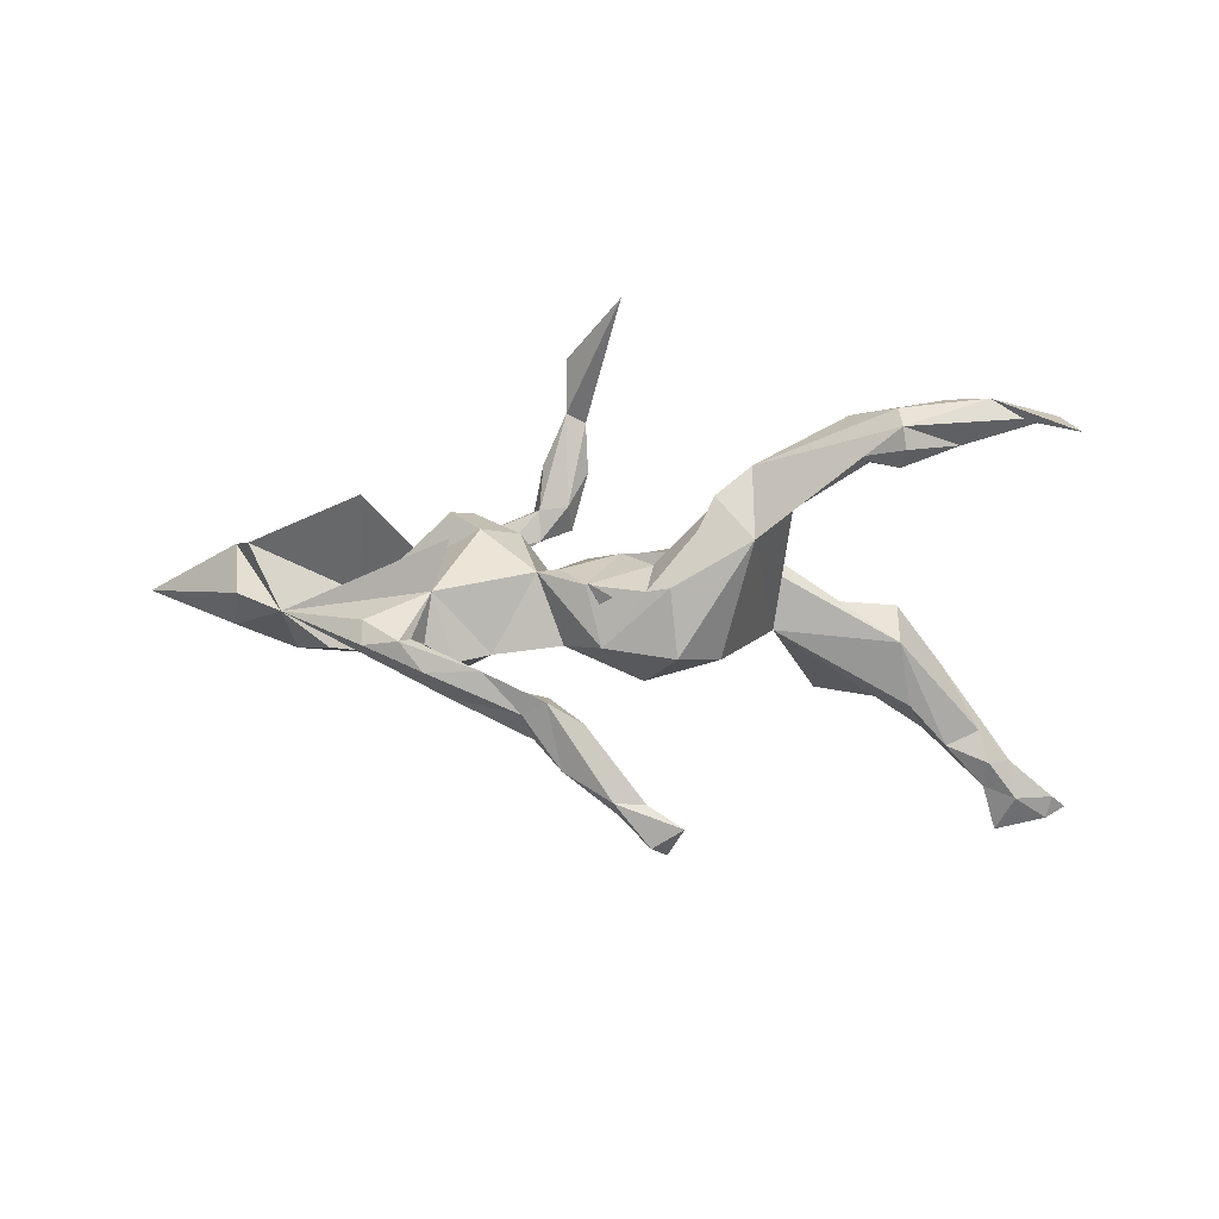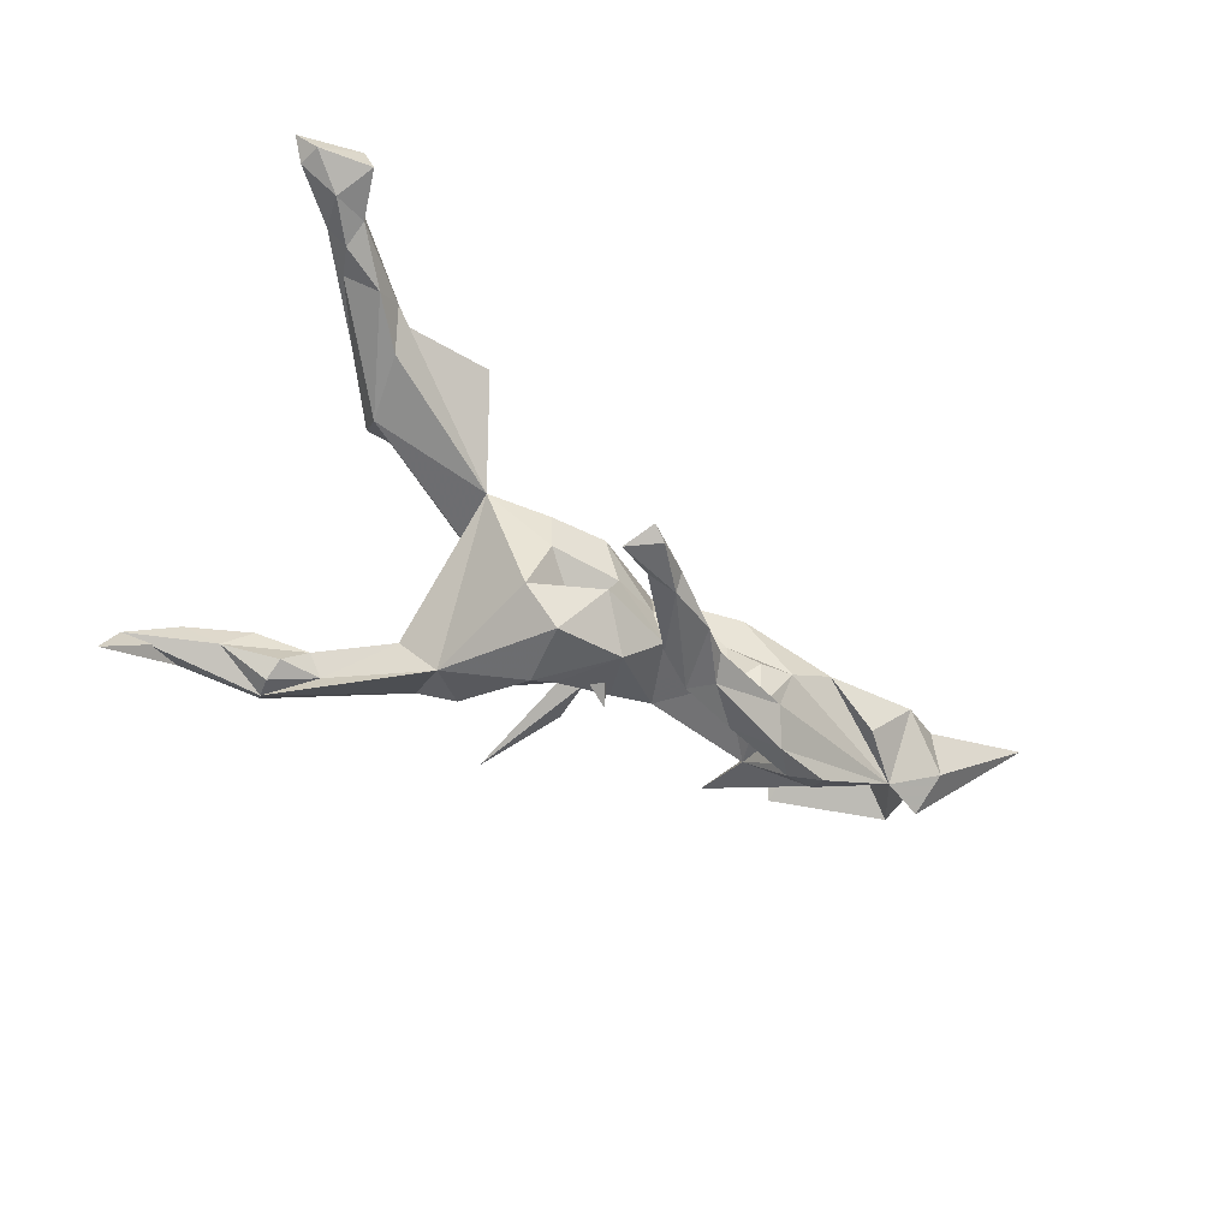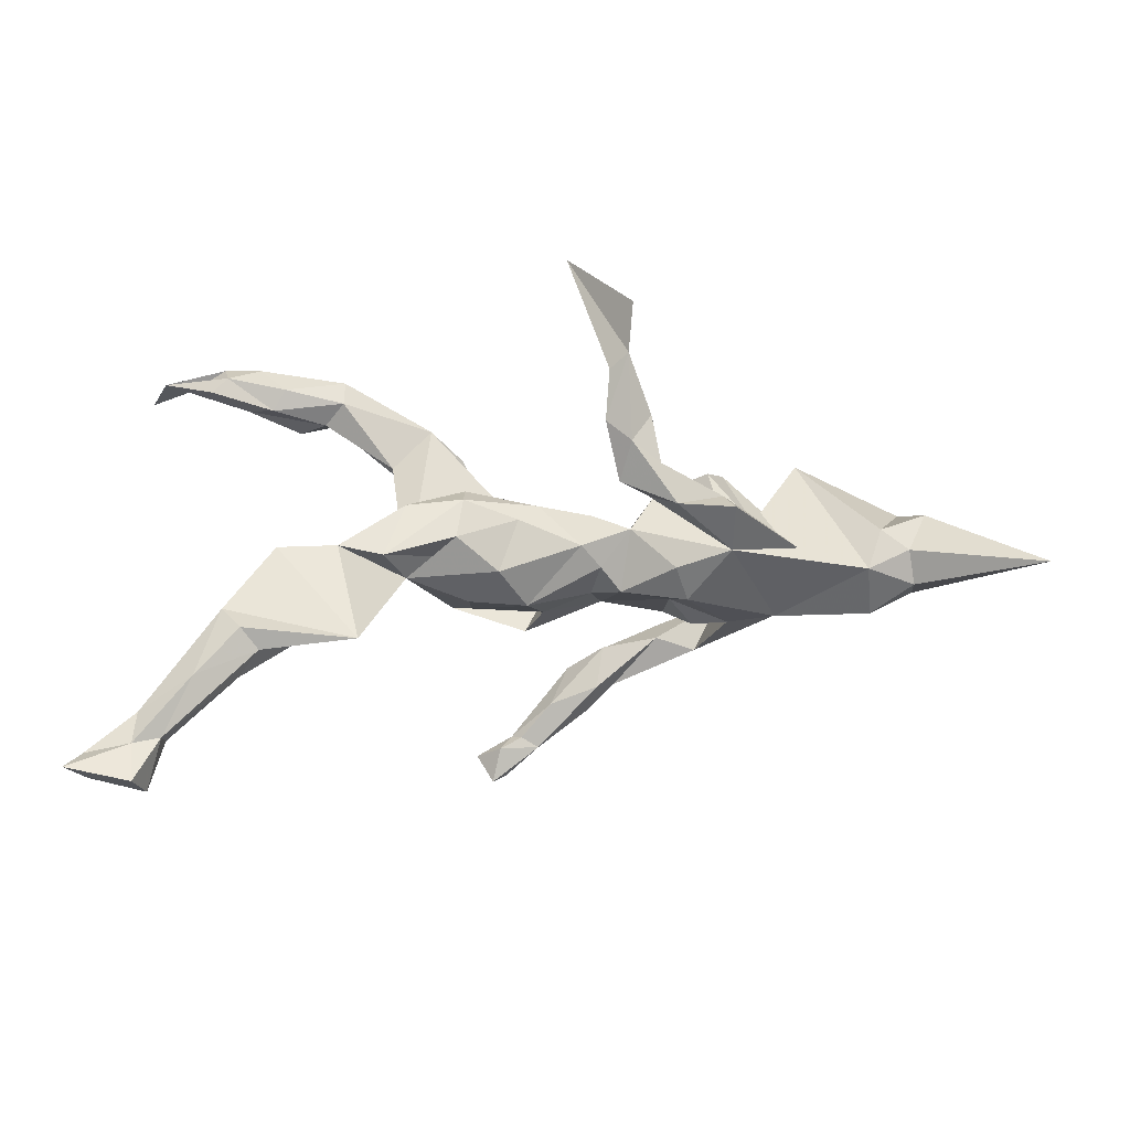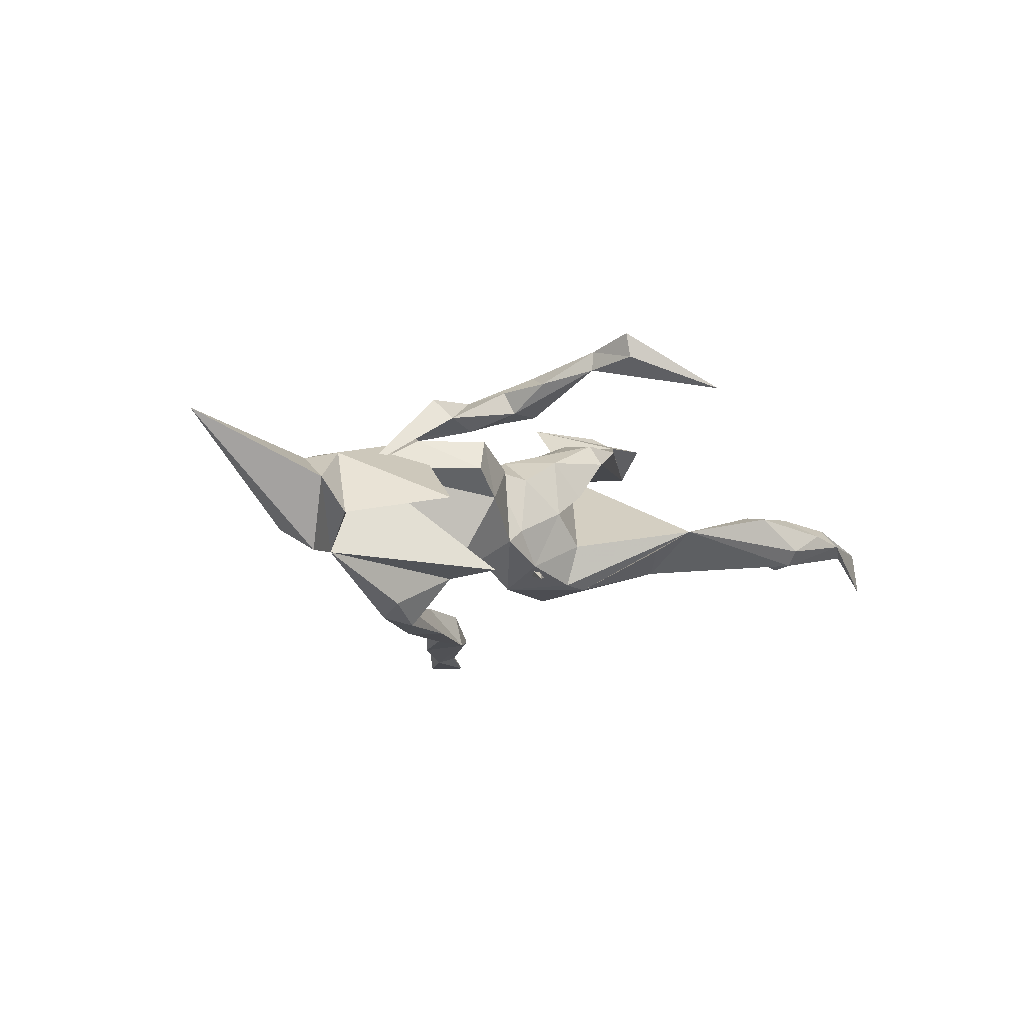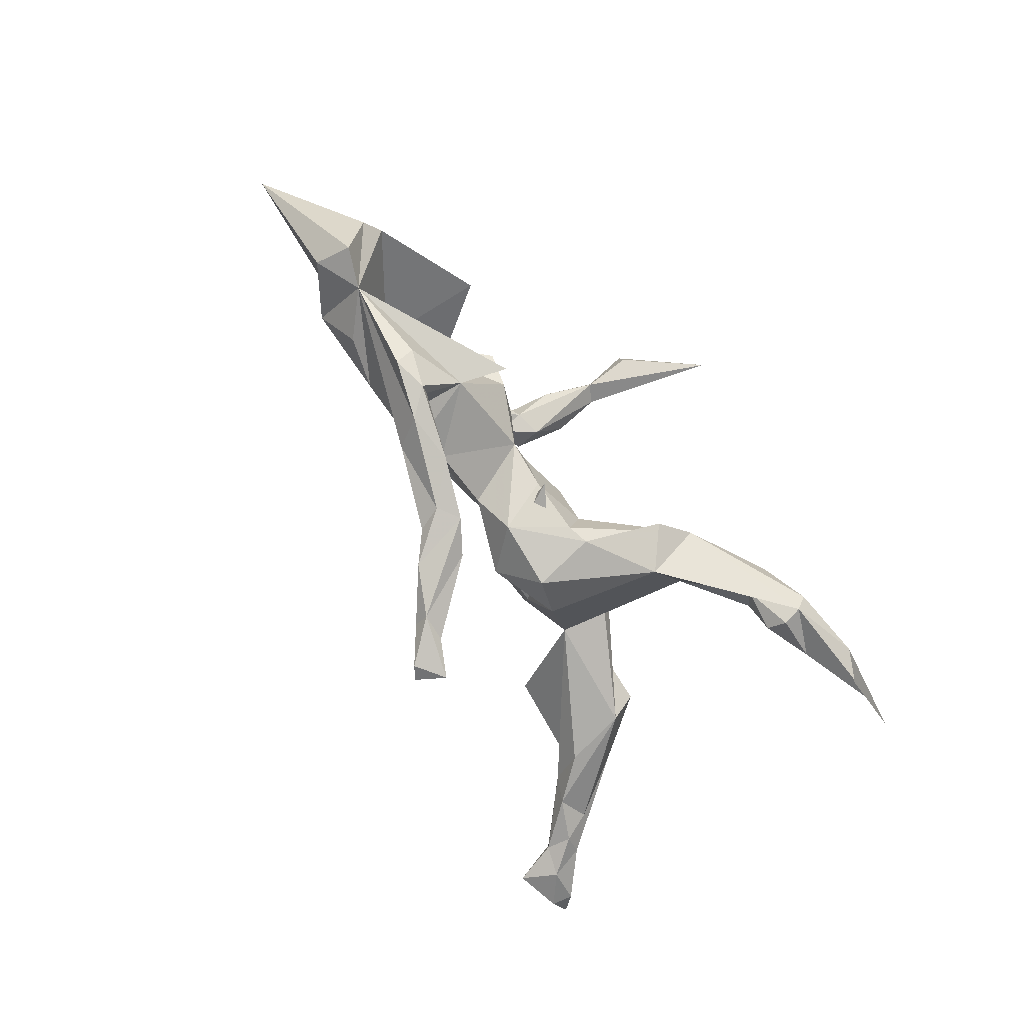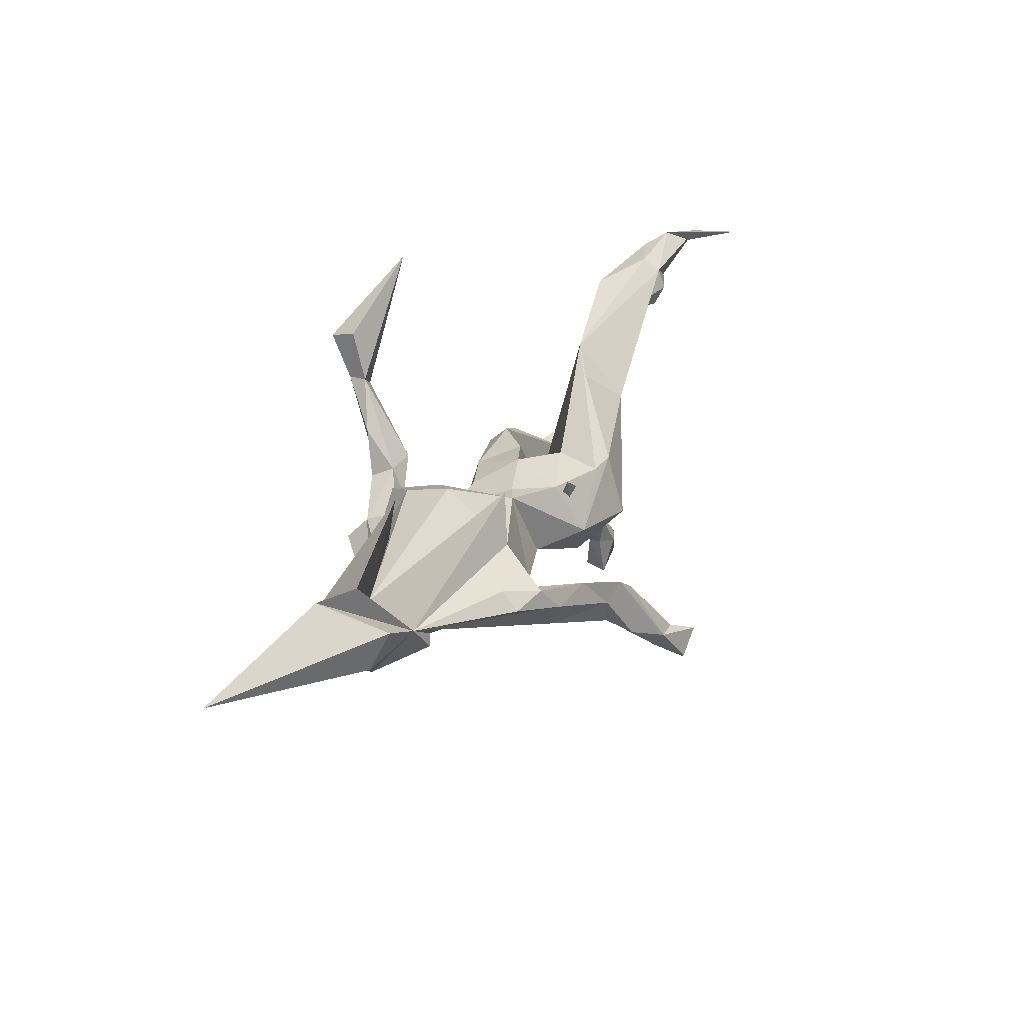
<metadata>
{"format":"obj","ext":"obj","renderer":"f3d","projection":"perspective","resolution":1024,"background":"white","views":[{"elev":-66.5,"azim":-178.8,"up":"+Z"},{"elev":-66.1,"azim":-28.0,"up":"+Z"},{"elev":-25.0,"azim":-7.9,"up":"+Y"},{"elev":1.4,"azim":130.0,"up":"+Z"},{"elev":-75.8,"azim":126.4,"up":"+Z"},{"elev":26.4,"azim":114.0,"up":"+Y"}]}
</metadata>
<code>
v 0.8005 -0.05674 0.1863
v 0.6245 -0.03364 -0.01614
v 0.6289 0.06968 0.07465
v 0.6132 0.03479 -0.04796
v 0.5885 -0.01146 0.1045
v 0.5442 0.004821 -0.0552
v 0.5352 -0.09701 0.02838
v 0.539 0.01819 0.114
v 0.4735 -0.06291 -0.04768
v 0.6031 -0.0586 0.07066
v 0.599 0.09436 0.01593
v 0.5151 -0.0533 0.1105
v 0.4169 0.1644 0.03869
v 0.2806 -0.04629 0.1351
v 0.4287 -0.02953 0.08755
v 0.38 -0.09804 -0.001608
v 0.4055 -0.002469 -0.1763
v 0.4037 0.02826 -0.1494
v 0.3091 -0.0913 -0.05219
v 0.3096 -0.03428 -0.2118
v 0.2983 0.05724 -0.1102
v 0.3459 0.01013 -0.1928
v 0.3118 -0.01845 -0.1411
v 0.3287 0.005264 -0.1748
v 0.3195 -0.000124 0.1364
v 0.2786 0.1121 0.08756
v 0.2778 -0.08923 -0.1853
v 0.2676 0.1379 -0.09239
v 0.2879 -0.039 0.1434
v 0.2196 -0.03153 -0.2182
v 0.251 -0.09121 -0.06888
v 0.2218 -0.09934 0.04689
v 0.2283 0.1026 0.03454
v 0.2592 0.02888 0.178
v 0.2659 -0.05138 -0.1411
v 0.2439 0.0913 0.1338
v 0.1783 -0.003372 0.2055
v 0.2721 -0.005505 0.211
v 0.2091 -0.05206 -0.1123
v 0.1664 0.07465 0.08099
v 0.2089 -0.07483 -0.1741
v 0.1978 0.01852 0.1539
v 0.1949 -0.06603 0.09696
v 0.2035 -0.07041 -0.01765
v 0.1369 0.06062 -0.04795
v 0.1385 0.02592 0.167
v 0.1424 -0.142 -0.2334
v 0.1318 0.1354 0.2405
v 0.1492 0.05743 0.2248
v 0.1596 -0.09576 -0.2404
v 0.1137 -0.08417 0.02938
v 0.1218 0.005307 0.08435
v 0.09665 -0.05445 -0.07882
v 0.1183 -0.0889 -0.197
v 0.0989 0.05745 -0.02988
v 0.09094 0.08171 0.1799
v 0.1209 -0.07114 -0.2497
v 0.1387 0.07383 0.1872
v 0.08554 0.03265 0.1985
v 0.06366 -0.1096 -0.2492
v 0.08608 0.2153 0.2971
v 0.09757 0.08079 0.2516
v 0.0888 0.3004 0.2861
v 0.1095 -0.1577 -0.212
v 0.09988 -0.1807 -0.2666
v 0.09129 0.2168 0.2638
v 0.08928 0.292 0.3283
v 0.0593 0.1973 0.2712
v 0.05702 0.1192 0.2411
v 0.03622 -0.02957 -0.1456
v 0.05958 0.03543 0.06403
v 0.02164 -0.2199 -0.2996
v 0.01698 -0.2475 -0.2825
v 0.07071 -0.06838 -0.01655
v -0.004416 0.4249 0.2293
v 0.0594 0.05755 -0.09712
v 0.0749 -0.05788 0.06467
v 0.03287 -0.1823 -0.2397
v -0.0134 -0.2326 -0.2782
v -0.03453 0.06086 -0.1371
v 0.03823 -0.03527 0.09587
v -0.03292 0.03064 0.09678
v -0.03433 -0.2881 -0.3212
v -0.09696 -0.0932 0.1007
v -0.04748 0.07447 -0.06321
v -0.04306 -0.1223 0.03766
v 0.00283 0.06952 0.000178
v -0.0747 0.05813 0.03003
v -0.007302 -0.09941 -0.03558
v -0.2026 0.2269 -0.03553
v -0.07125 0.07051 -0.148
v -0.2437 -0.09657 0.06151
v -0.0286 -0.1053 -0.107
v -0.02841 -0.2252 -0.2952
v -0.08573 -0.2548 -0.3222
v -0.04942 -0.2532 -0.283
v 0.05713 0.07099 -0.12
v -0.2027 0.1363 -0.1196
v -0.1428 0.192 -0.0718
v -0.08103 -0.03817 -0.1747
v -0.1496 -0.06244 -0.1249
v -0.05866 -0.305 -0.311
v -0.06761 -0.004576 0.1145
v -0.1383 -0.1193 0.03404
v -0.1593 0.01788 0.1297
v -0.1267 -0.1012 -0.03374
v -0.2662 0.1558 -0.04445
v -0.1694 -0.04924 0.1301
v -0.1541 0.05073 0.09388
v -0.2508 0.007536 0.1179
v -0.02937 -0.001961 -0.03891
v -0.4541 -0.1228 0.05962
v -0.3577 -0.0755 0.1266
v -0.3528 0.2528 -0.08024
v -0.2847 -0.08797 0.1277
v -0.3543 0.2984 -0.01366
v -0.3558 0.2583 -0.01224
v -0.3833 0.2341 -0.05035
v -0.4243 0.2419 -0.1008
v -0.4303 0.2766 -0.1178
v -0.4537 -0.08159 0.1192
v -0.4558 0.2812 -0.01853
v -0.426 0.311 -0.107
v -0.4212 0.3304 -0.07781
v -0.3208 -0.2498 0.1641
v -0.4723 -0.2375 0.05621
v -0.4988 0.3329 -0.0507
v -0.4712 -0.2638 0.1305
v -0.5015 -0.2352 0.1489
v -0.4738 0.2496 -0.03834
v -0.5548 0.3099 -0.04337
v -0.5359 -0.3151 0.06045
v -0.5176 0.2705 -0.08424
v -0.5801 0.286 -0.05357
v -0.4998 -0.2986 0.09892
v -0.5684 -0.3105 0.1307
v -0.6042 -0.3996 0.07253
v -0.6102 -0.4034 0.09788
v -0.5324 -0.1937 0.1205
v -0.6113 -0.3527 0.06487
v -0.5954 -0.3023 0.08933
v -0.6622 0.3181 -0.09673
v -0.5606 0.3414 -0.07345
v -0.6493 -0.3594 0.08757
v -0.6265 -0.4815 0.06972
v -0.6584 -0.4181 0.06014
v -0.6479 -0.4822 0.1178
v -0.6845 0.3185 -0.1727
v -0.6539 -0.4168 0.1045
v -0.7256 -0.43 0.08657
v -0.7151 -0.4669 0.07974
v -0.7523 -0.4611 0.1081
f 101 92 98
f 107 98 92
f 106 92 101
f 98 114 123
f 120 123 114
f 90 98 123
f 23 21 24
f 22 24 21
f 27 23 24
f 35 21 23
f 45 21 39
f 35 39 21
f 53 45 39
f 44 53 39
f 70 45 53
f 93 70 53
f 76 45 70
f 80 76 70
f 55 45 76
f 91 80 70
f 85 76 80
f 100 91 70
f 93 100 70
f 98 91 100
f 100 101 98
f 90 80 91
f 21 28 6
f 15 6 28
f 18 21 6
f 15 28 21
f 85 80 90
f 99 90 91
f 98 99 91
f 114 98 107
f 90 99 98
f 119 120 114
f 118 119 114
f 133 120 119
f 118 133 119
f 123 120 133
f 142 123 133
f 143 123 142
f 124 123 143
f 148 143 142
f 12 8 13
f 11 13 8
f 14 12 13
f 5 8 12
f 3 8 5
f 10 5 12
f 113 112 121
f 139 121 112
f 125 113 121
f 139 125 121
f 92 113 125
f 110 112 113
f 92 111 115
f 108 115 111
f 113 92 115
f 108 111 92
f 105 115 108
f 84 108 92
f 103 108 84
f 104 84 92
f 84 86 81
f 77 81 86
f 103 84 81
f 104 86 84
f 14 43 32
f 51 32 43
f 16 14 32
f 52 43 14
f 36 14 25
f 29 25 14
f 15 25 29
f 14 16 12
f 7 12 16
f 7 10 12
f 1 5 10
f 141 139 112
f 129 125 139
f 128 92 125
f 110 113 115
f 14 38 37
f 34 37 38
f 15 38 14
f 75 68 61
f 69 61 68
f 67 75 61
f 66 68 75
f 56 68 66
f 63 66 75
f 63 67 61
f 67 63 75
f 61 66 63
f 48 66 61
f 62 61 69
f 56 69 68
f 59 62 69
f 48 61 62
f 49 48 62
f 42 29 14
f 46 42 14
f 34 29 42
f 90 107 92
f 109 82 88
f 87 88 82
f 92 109 88
f 105 82 109
f 51 44 32
f 19 32 44
f 53 44 51
f 52 40 45
f 33 45 40
f 55 52 45
f 14 40 52
f 71 52 55
f 87 71 55
f 81 52 71
f 77 52 81
f 82 81 71
f 87 82 71
f 92 88 87
f 112 109 92
f 110 109 112
f 6 11 3
f 8 3 11
f 4 6 3
f 15 11 6
f 33 26 15
f 25 15 26
f 36 26 33
f 21 45 33
f 36 33 40
f 16 9 7
f 6 7 9
f 6 9 16
f 106 89 86
f 74 86 89
f 104 106 86
f 97 89 106
f 92 106 104
f 2 10 7
f 6 2 7
f 1 10 2
f 4 2 6
f 6 16 19
f 32 19 16
f 44 31 19
f 35 19 31
f 39 31 44
f 74 53 51
f 77 74 51
f 89 53 74
f 52 77 51
f 86 74 77
f 85 92 87
f 76 87 55
f 4 3 1
f 5 1 3
f 2 4 1
f 58 42 46
f 56 58 46
f 34 42 58
f 49 34 58
f 14 37 46
f 59 46 37
f 38 15 34
f 29 34 15
f 13 15 14
f 136 128 129
f 125 129 128
f 139 136 129
f 138 128 136
f 149 152 147
f 151 147 152
f 138 149 147
f 150 152 149
f 58 66 48
f 58 56 66
f 59 69 56
f 37 62 59
f 49 58 48
f 37 49 62
f 34 49 37
f 31 39 35
f 6 17 18
f 22 18 17
f 20 17 6
f 40 14 36
f 106 101 97
f 93 97 101
f 93 53 89
f 89 97 93
f 22 21 18
f 100 93 101
f 19 35 23
f 41 27 24
f 30 41 24
f 27 19 23
f 6 19 27
f 142 131 148
f 143 148 131
f 127 143 131
f 134 131 142
f 130 131 134
f 133 134 142
f 130 134 133
f 124 143 127
f 122 127 131
f 122 131 130
f 116 124 127
f 122 117 116
f 90 116 117
f 127 122 116
f 130 117 122
f 124 116 90
f 118 117 130
f 107 90 117
f 107 117 118
f 114 107 118
f 85 90 92
f 15 21 33
f 110 105 109
f 115 105 110
f 103 82 105
f 81 82 103
f 108 103 105
f 26 36 25
f 15 13 11
f 133 118 130
f 85 87 76
f 124 90 123
f 51 43 52
f 64 65 47
f 50 47 65
f 41 64 47
f 73 65 64
f 96 79 94
f 78 94 79
f 95 96 94
f 73 79 96
f 78 79 73
f 102 73 96
f 22 30 24
f 57 41 30
f 20 30 22
f 17 20 22
f 50 30 20
f 27 20 6
f 60 54 57
f 41 57 54
f 72 60 57
f 78 54 60
f 64 41 54
f 50 57 30
f 50 20 27
f 94 78 60
f 64 54 78
f 73 64 78
f 27 41 47
f 50 27 47
f 72 65 73
f 83 72 73
f 57 65 72
f 72 94 60
f 95 94 72
f 57 50 65
f 102 83 73
f 95 72 83
f 95 102 96
f 95 83 102
f 126 112 92
f 135 92 128
f 141 144 139
f 136 139 144
f 140 144 141
f 149 136 144
f 132 126 135
f 92 135 126
f 137 132 135
f 112 126 132
f 138 135 128
f 132 140 141
f 146 144 140
f 149 138 136
f 137 135 138
f 145 137 138
f 146 150 144
f 149 144 150
f 151 150 146
f 151 152 150
f 145 151 146
f 145 147 151
f 138 147 145
f 146 137 145
f 56 46 59
f 140 137 146
f 140 132 137
f 112 132 141

</code>
